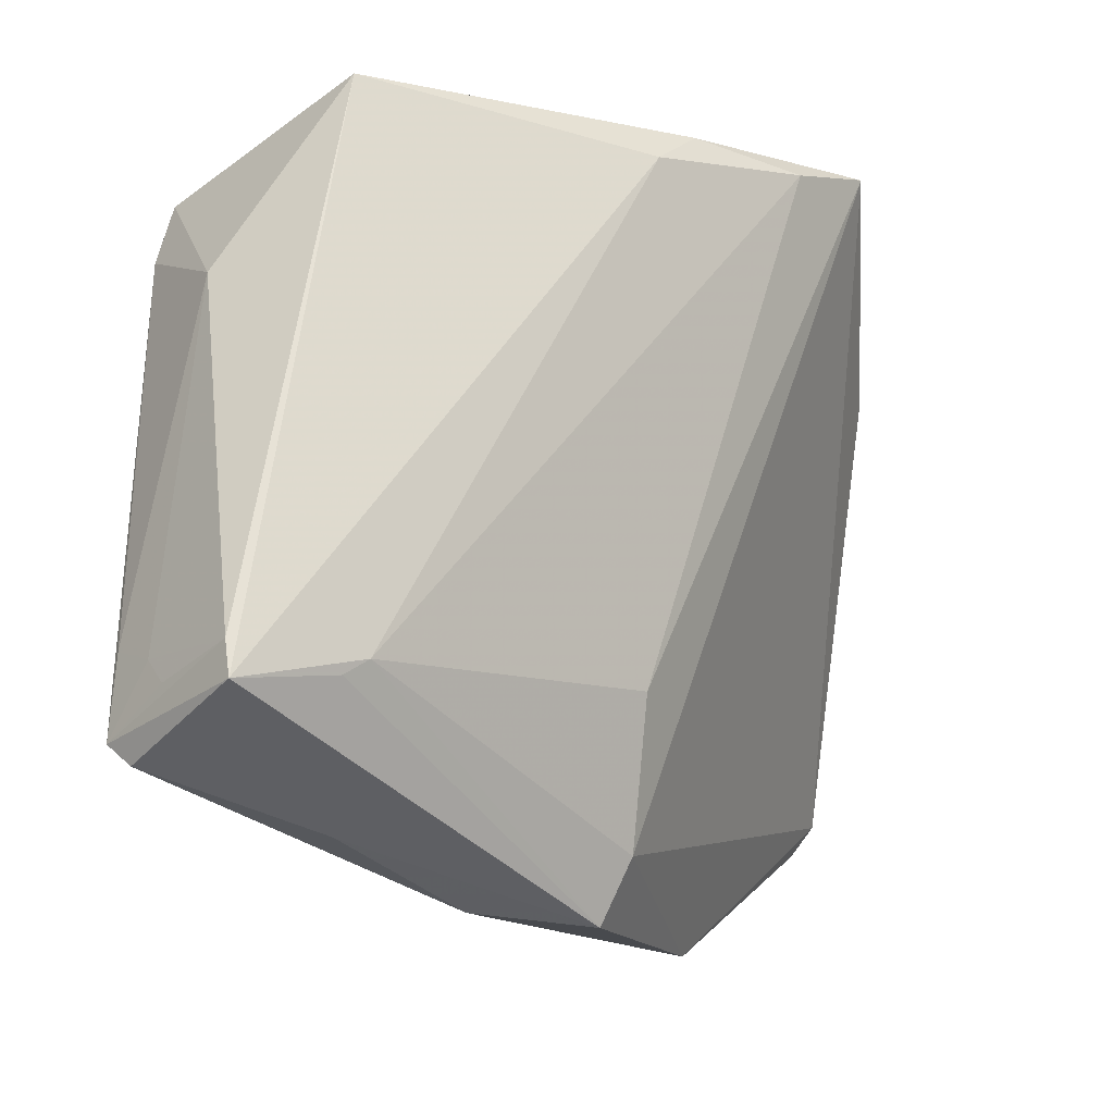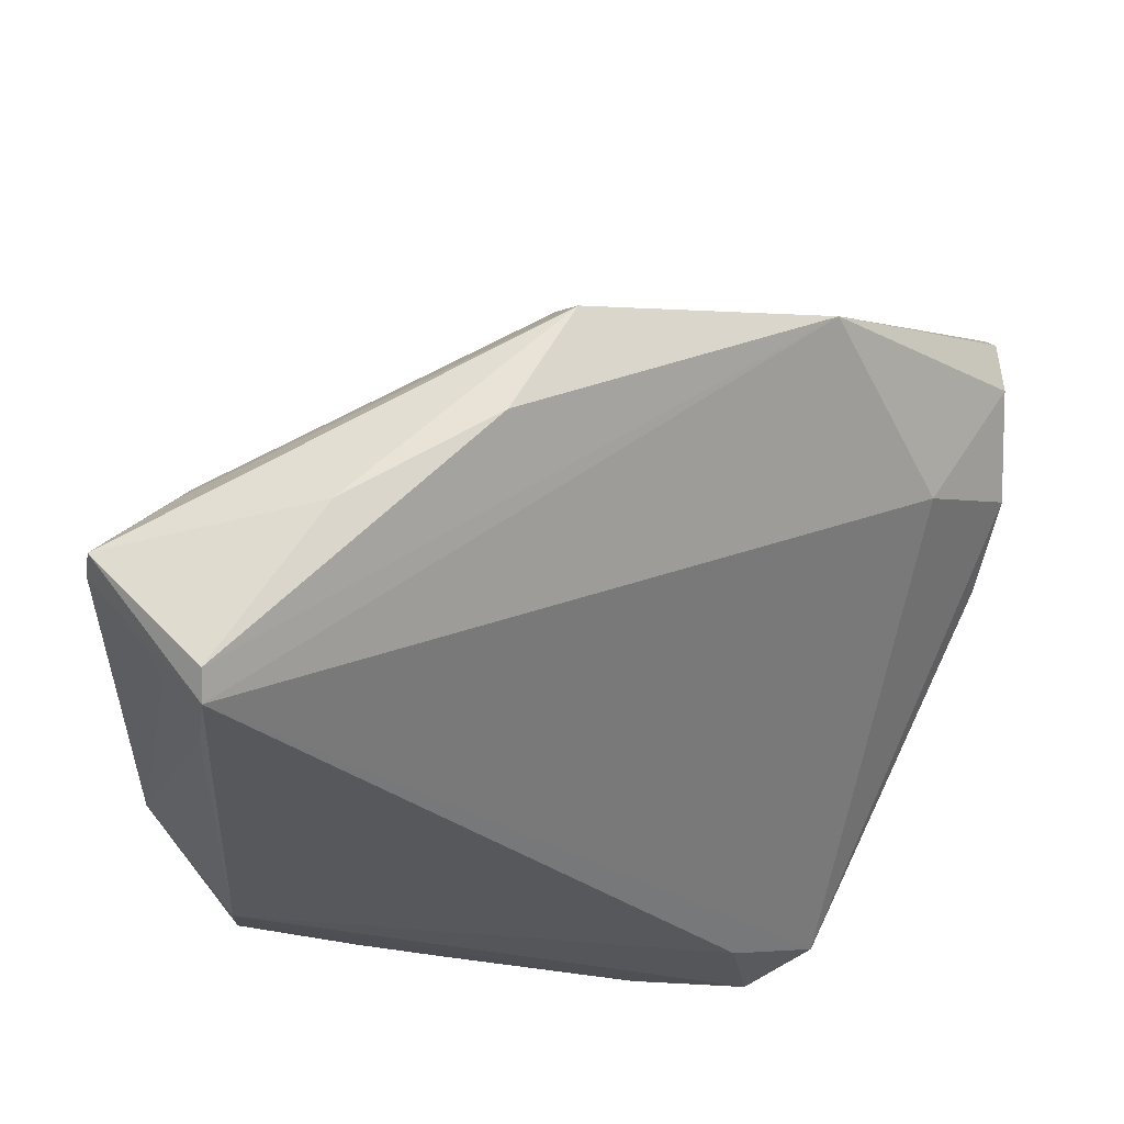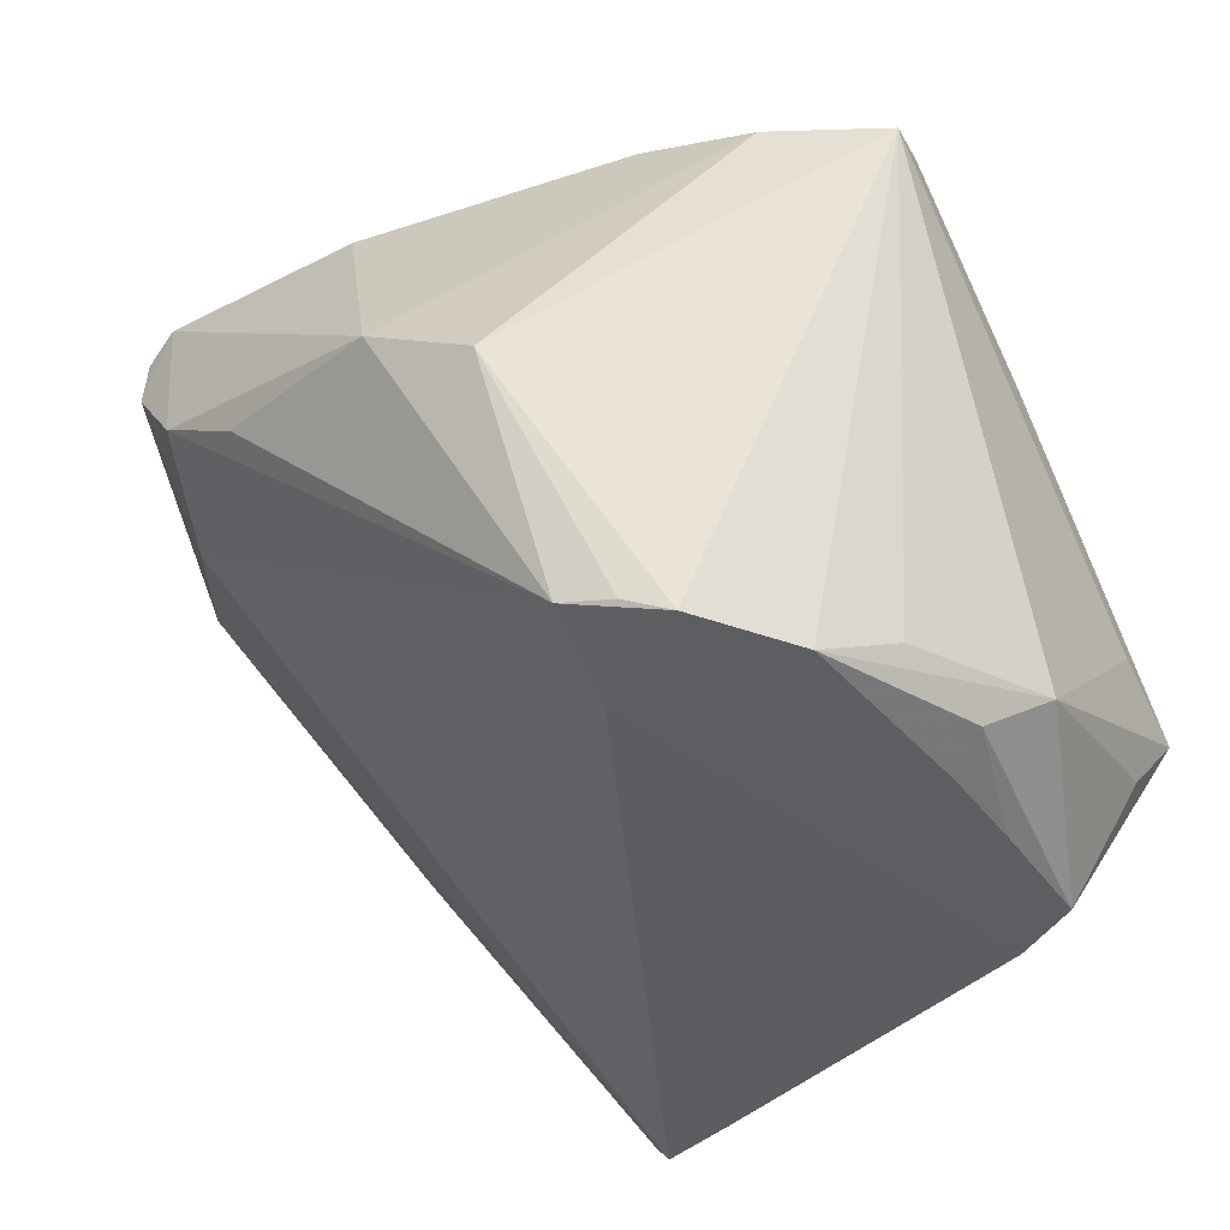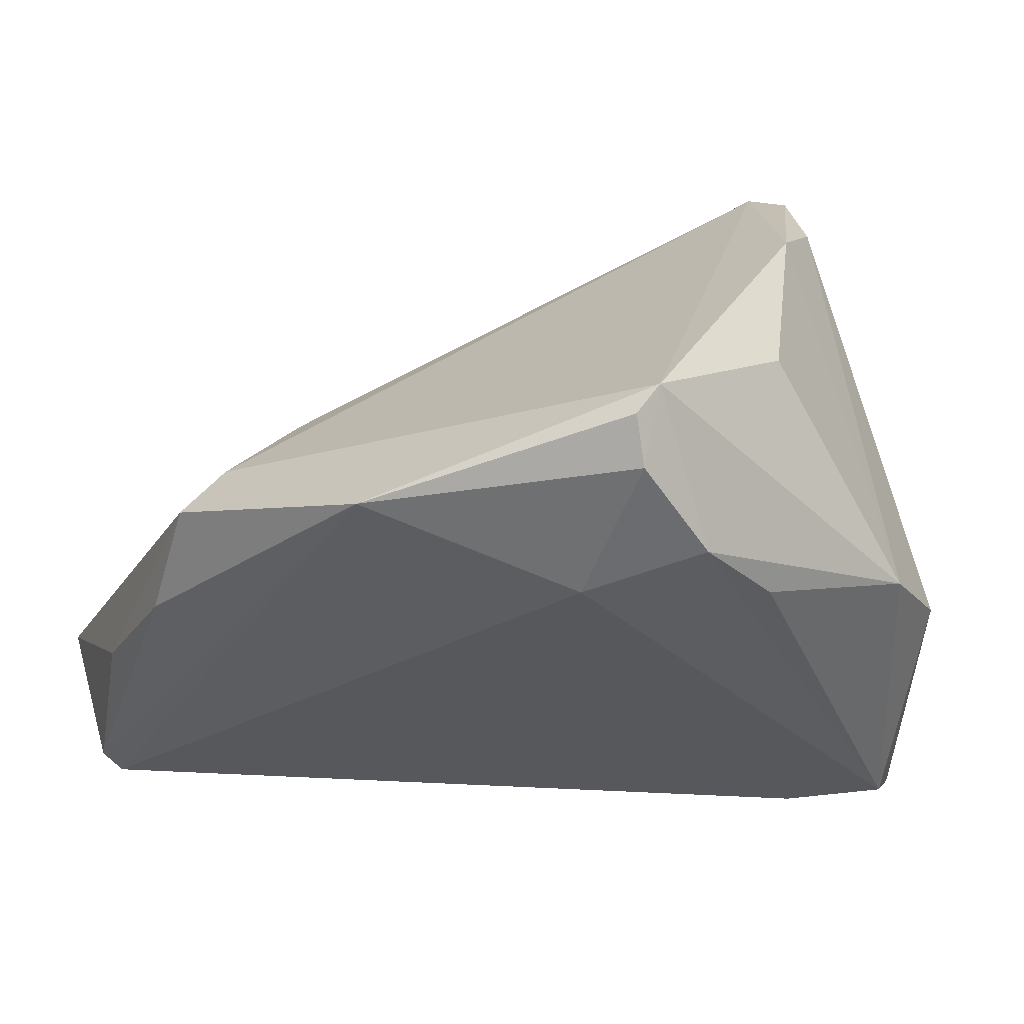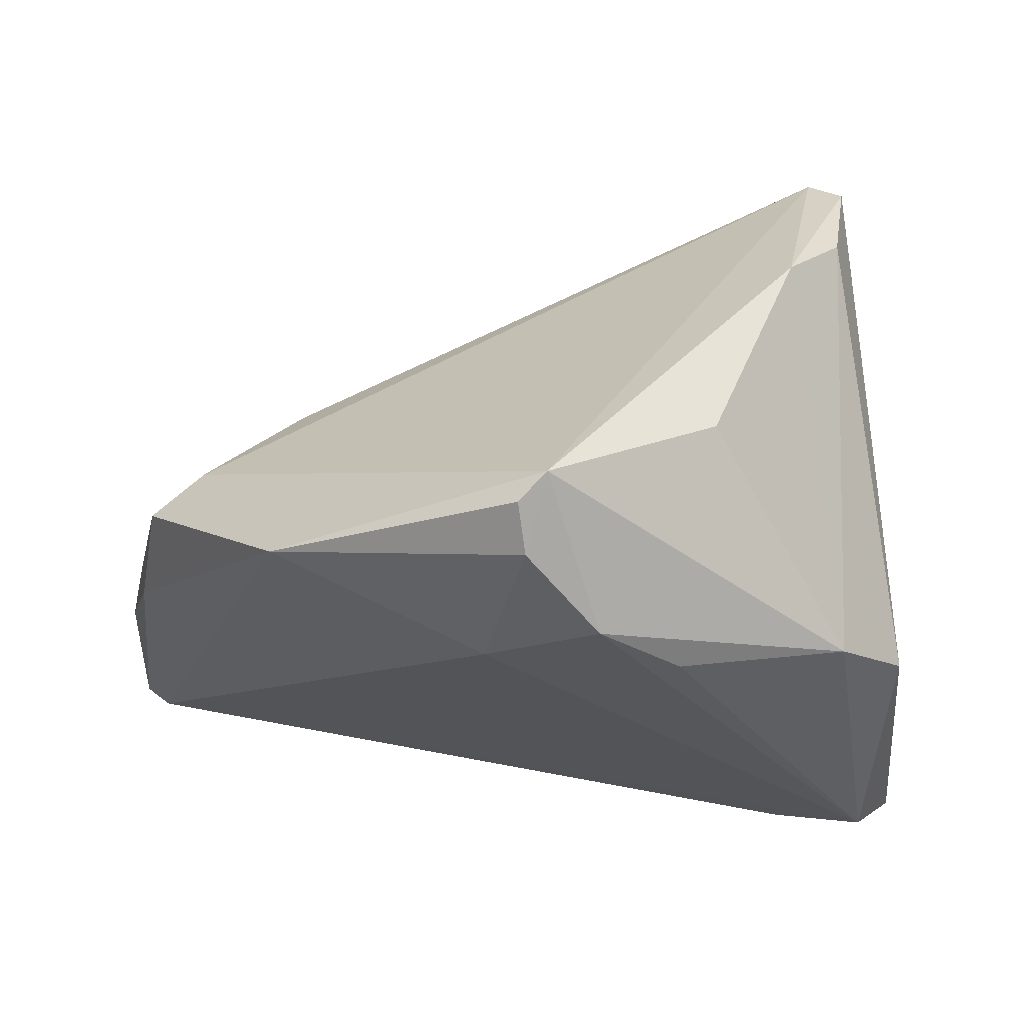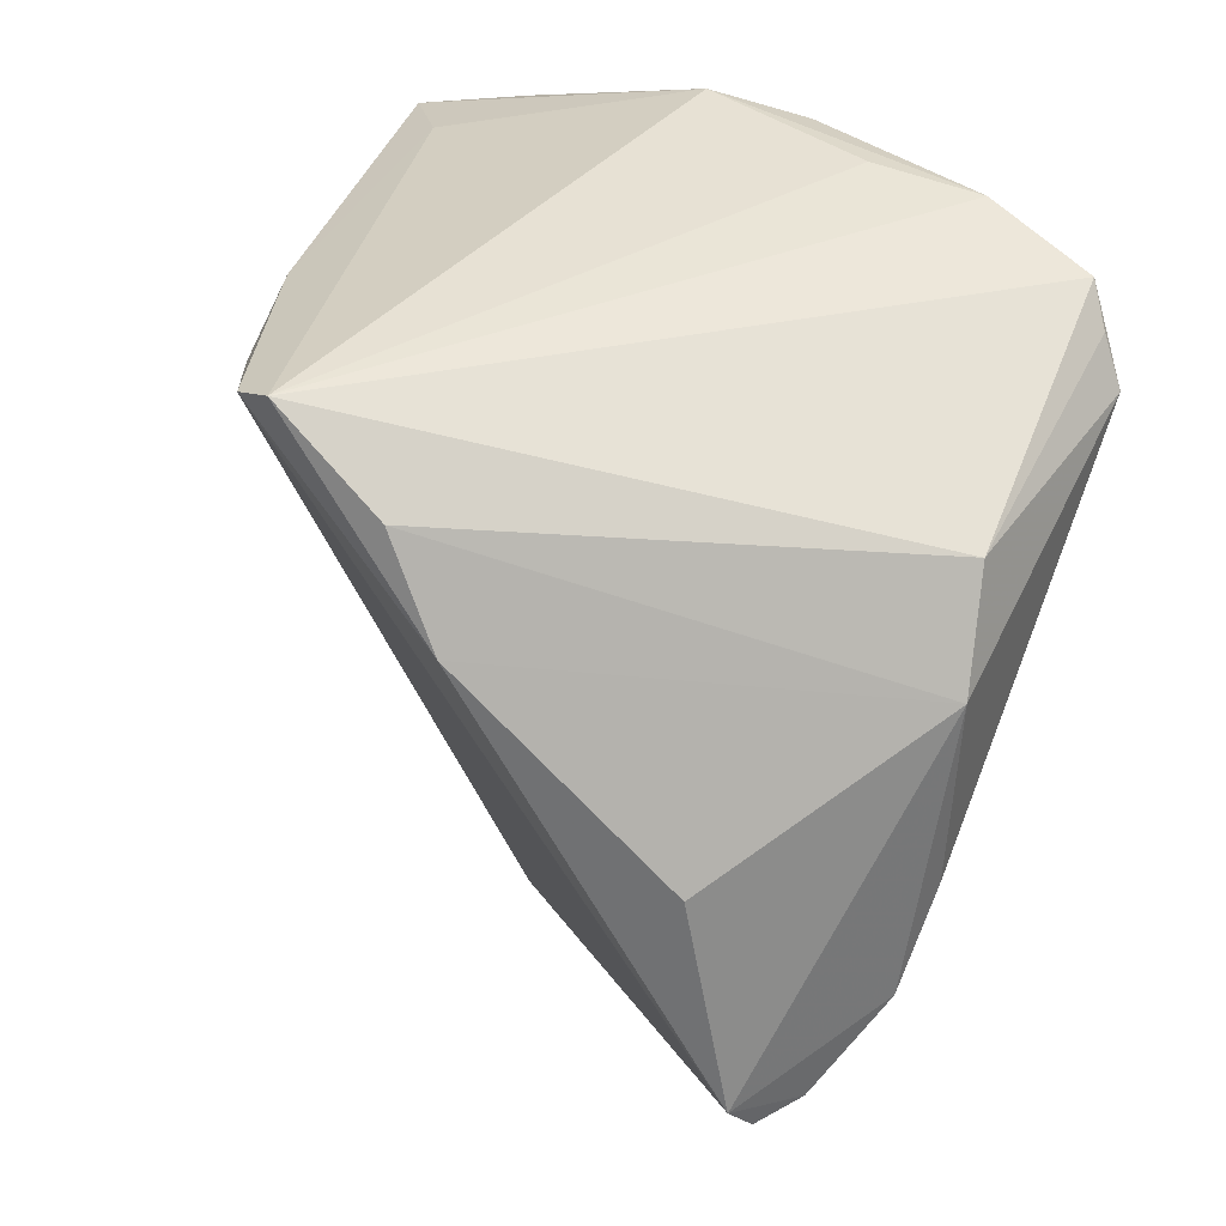
<metadata>
{"format":"obj","ext":"obj","renderer":"f3d","projection":"perspective","resolution":1024,"background":"white","views":[{"elev":-29.2,"azim":-79.8,"up":"+Y"},{"elev":-28.2,"azim":-4.8,"up":"+Z"},{"elev":-37.1,"azim":141.6,"up":"+Z"},{"elev":11.6,"azim":55.1,"up":"+Z"},{"elev":20.8,"azim":69.0,"up":"+Z"},{"elev":43.1,"azim":52.4,"up":"+Y"}]}
</metadata>
<code>
v -0.01565 0.03536 -0.02181
v -0.02986 0.01624 -0.03063
v -0.02468 0.02587 0.01371
v 0.0216 0.03425 -0.03005
v -0.004854 0.03586 0.03063
v -0.03148 -0.02304 -0.03018
v 0.01029 0.03584 -0.02921
v -0.009812 -0.01957 0.009638
v -0.03333 -0.02655 -0.008741
v -0.008993 0.03009 -0.02922
v -0.03316 0.02865 -0.00618
v -0.02138 -0.03614 -0.01444
v 0.03895 0.01829 -0.002615
v -0.01801 0.02688 -0.02935
v 0.03999 0.0008854 -0.0008603
v 0.04126 -0.007566 0.004222
v -0.02965 0.02237 -0.02935
v -0.03813 0.008574 -0.02284
v -0.03595 -0.02853 -0.02468
v -0.007567 -0.03778 -0.006399
v -0.03459 -0.02566 -0.02646
v -0.04095 -0.0312 -0.01767
v 0.03272 -0.01525 -0.0001053
v -0.008173 0.03425 -0.027
v -0.0009767 0.03778 0.03033
v -0.03097 -0.03099 -0.03063
v 0.04001 -0.01482 0.01715
v 0.0159 0.0232 0.02813
v -0.03105 -0.03312 -0.02844
v -0.03436 -0.0283 -0.0107
v -0.02073 0.03066 0.0165
v 0.02459 0.03138 -0.02872
v 0.02742 0.02758 -0.02819
v -0.001803 -0.03766 0.00406
v -0.04126 -0.02788 -0.01806
v -0.04126 0.02539 -0.01009
v 0.01882 0.02264 -0.03063
v -0.01258 0.03135 0.02535
v -0.003234 -0.03189 0.007195
v 0.04061 -0.01435 0.01239
v 0.03965 -0.01197 0.01945
v 0.03361 0.006899 0.01928
v 0.03463 0.02694 -0.007371
v 0.009666 0.03166 0.02791
v -0.0345 0.02679 -0.01727
v 0.02143 -0.03191 0.008092
v 0.001354 0.03615 -0.02463
f 3 36 22
f 5 28 25
f 25 28 44
f 36 3 31
f 24 1 7
f 17 18 36
f 2 18 17
f 1 24 17
f 5 8 39
f 9 3 22
f 9 39 8
f 34 39 9
f 42 28 41
f 41 28 5
f 5 39 41
f 12 34 22
f 37 26 2
f 46 39 34
f 46 41 39
f 7 1 47
f 47 25 7
f 1 25 47
f 11 1 36
f 11 25 1
f 36 31 11
f 5 25 11
f 11 31 5
f 5 31 38
f 38 31 3
f 3 9 38
f 38 8 5
f 38 9 8
f 35 26 22
f 22 36 35
f 36 18 35
f 2 26 6
f 6 18 2
f 36 1 45
f 45 17 36
f 1 17 45
f 14 17 24
f 7 2 14
f 2 17 14
f 22 34 30
f 30 9 22
f 34 9 30
f 4 2 7
f 4 37 2
f 7 25 4
f 40 41 27
f 27 46 40
f 41 46 27
f 34 12 20
f 20 46 34
f 23 46 26
f 40 46 23
f 21 35 18
f 21 6 26
f 18 6 21
f 10 24 7
f 7 14 10
f 10 14 24
f 43 25 44
f 43 4 25
f 26 46 29
f 46 20 29
f 29 20 12
f 22 26 29
f 29 12 22
f 26 37 33
f 33 23 26
f 37 4 33
f 26 35 19
f 19 21 26
f 35 21 19
f 13 43 44
f 13 28 42
f 44 28 13
f 42 41 13
f 13 33 43
f 4 43 32
f 32 33 4
f 43 33 32
f 40 23 16
f 23 33 16
f 16 41 40
f 16 13 41
f 33 13 15
f 15 16 33
f 13 16 15

</code>
